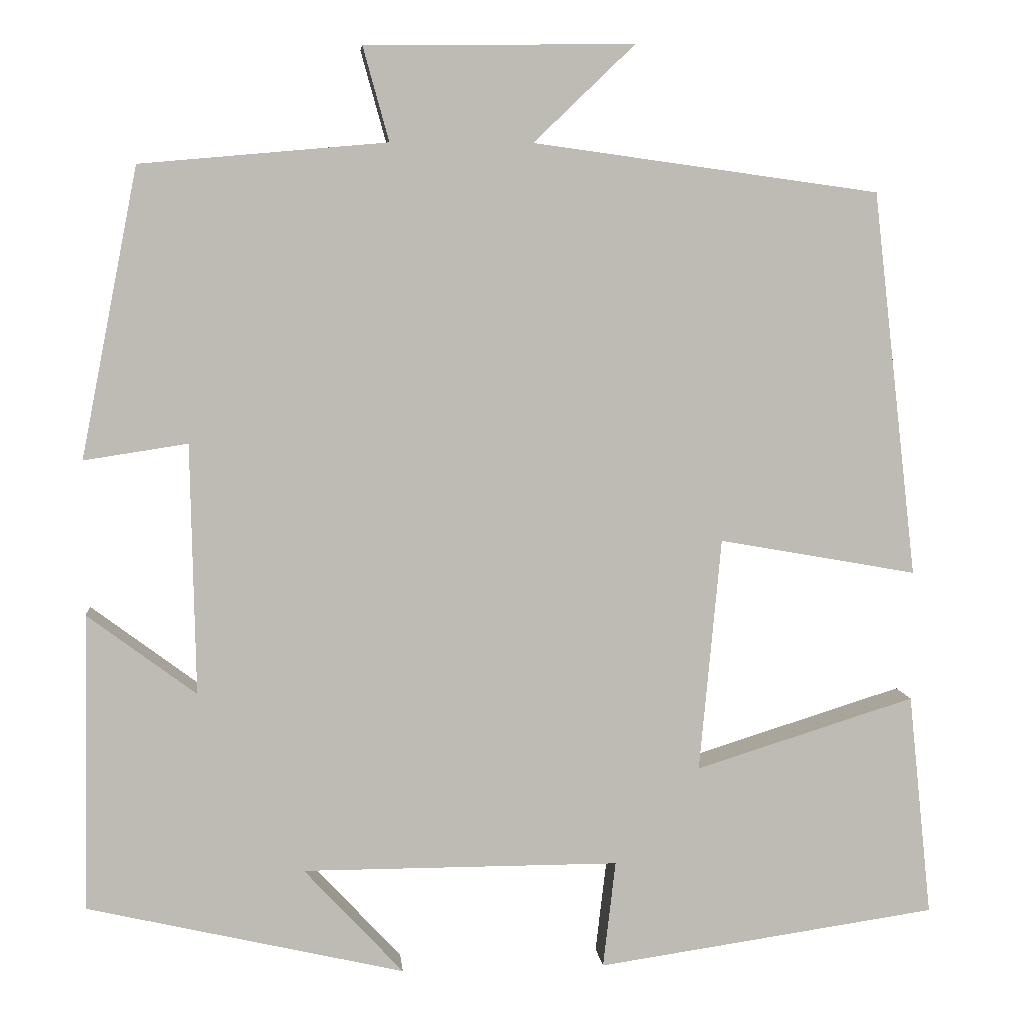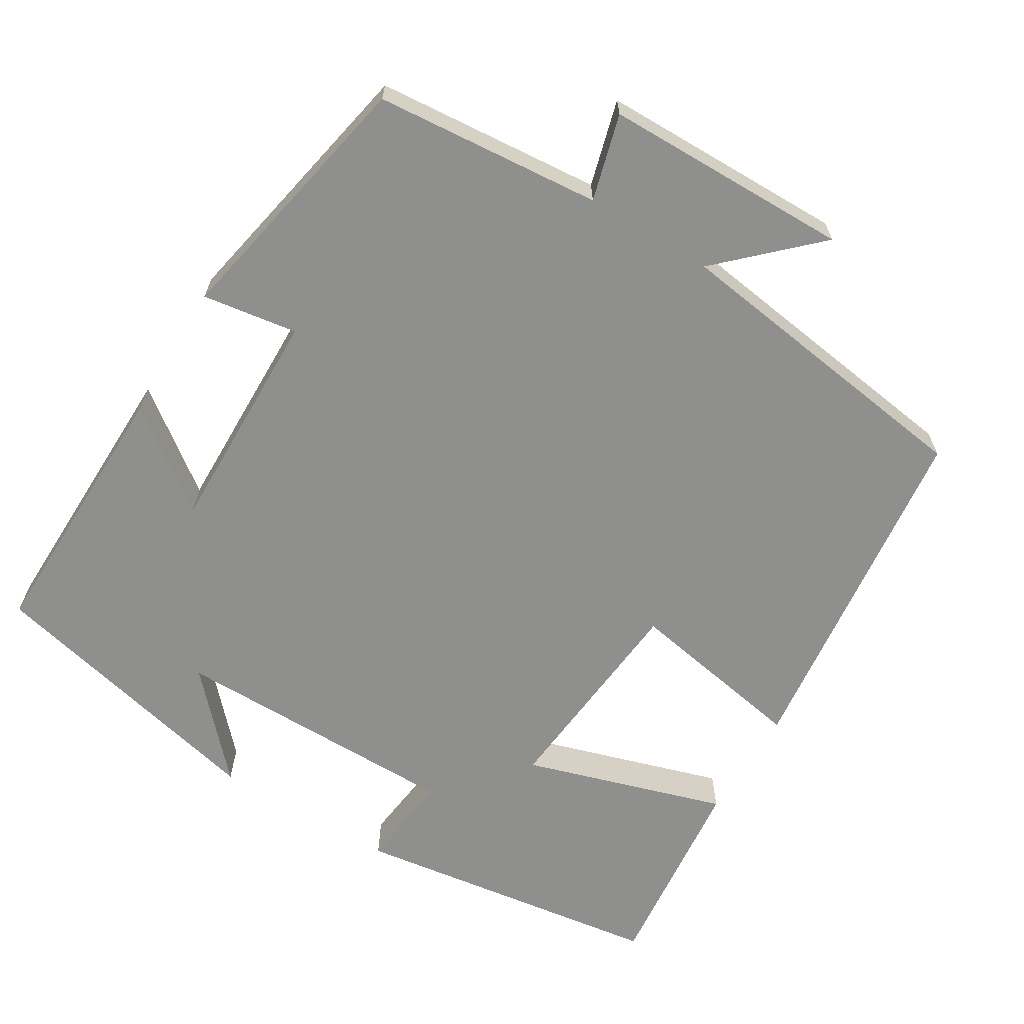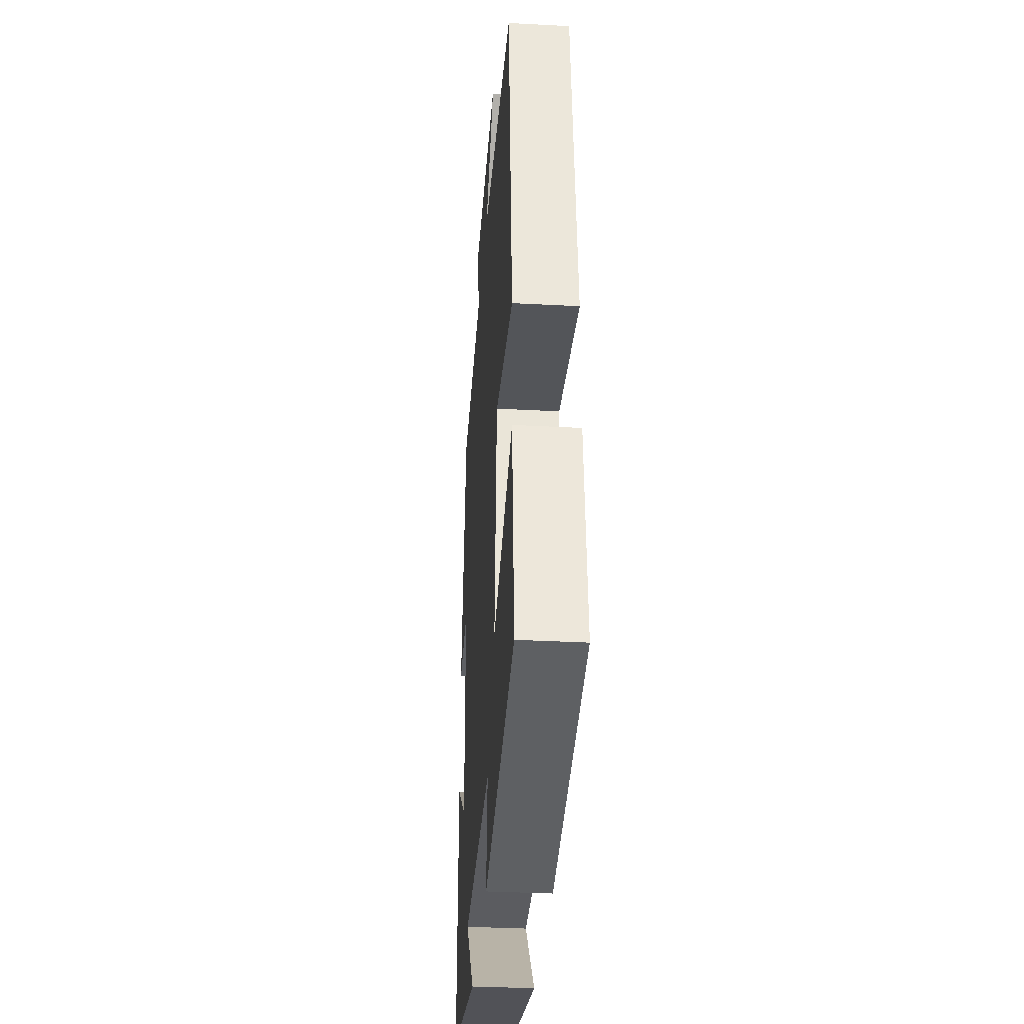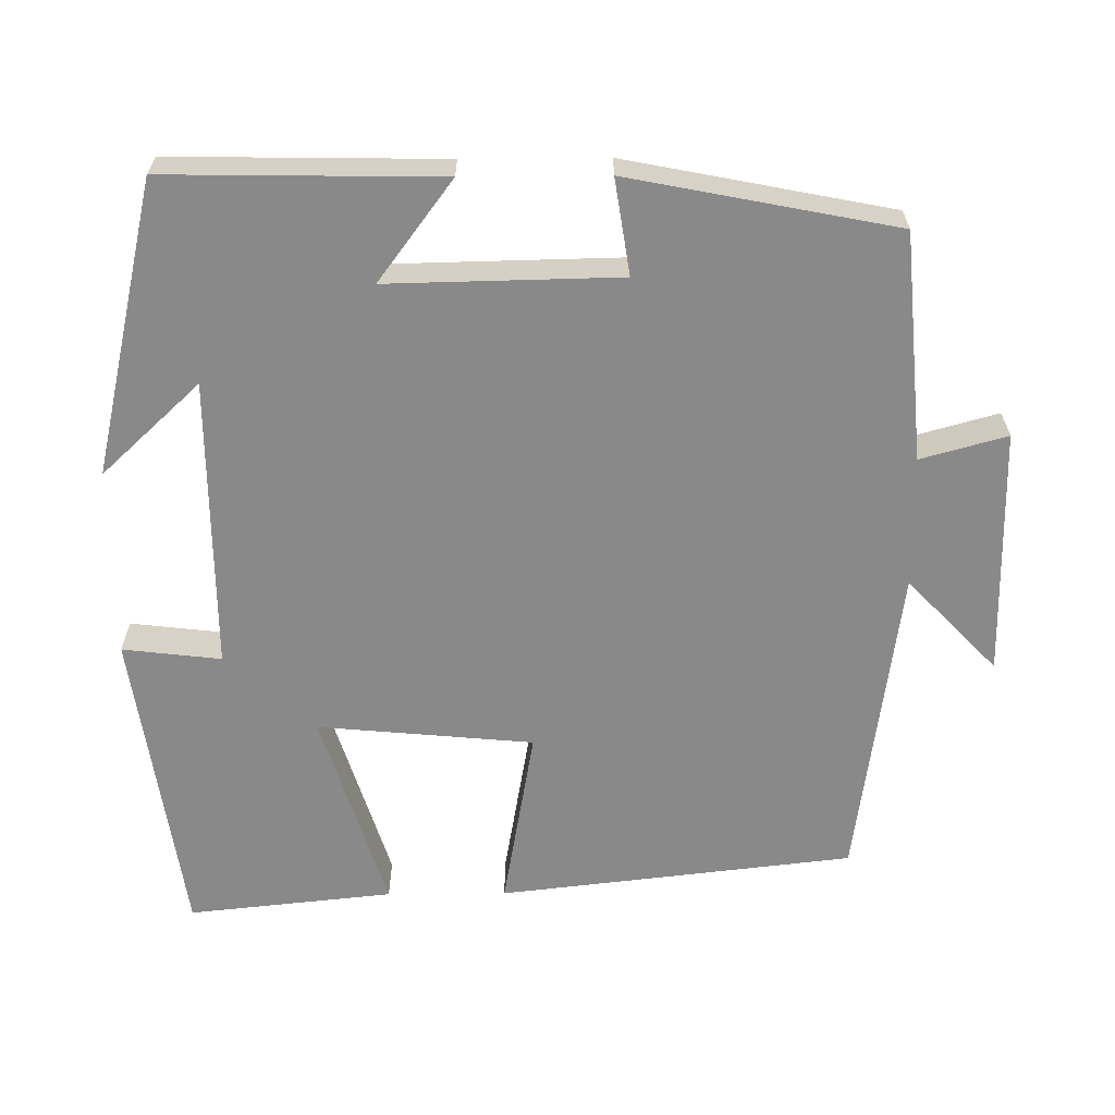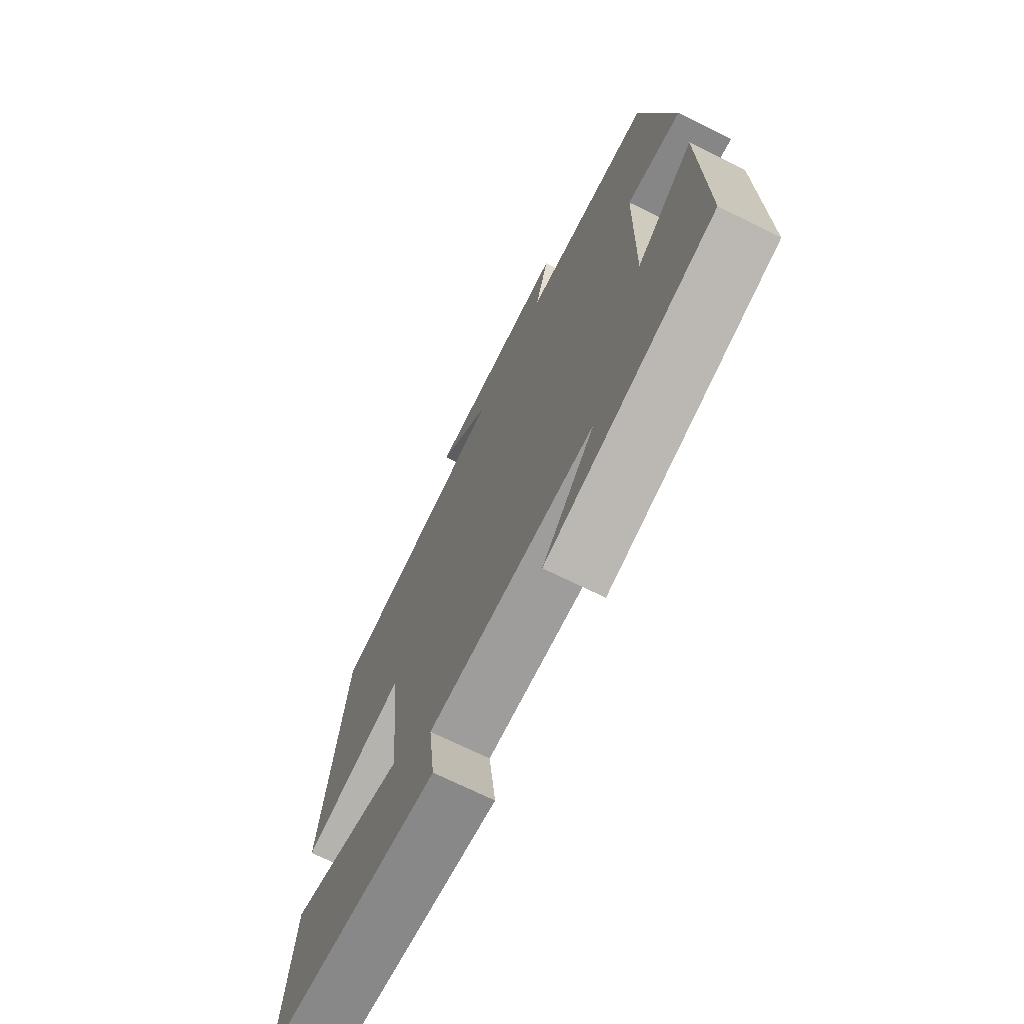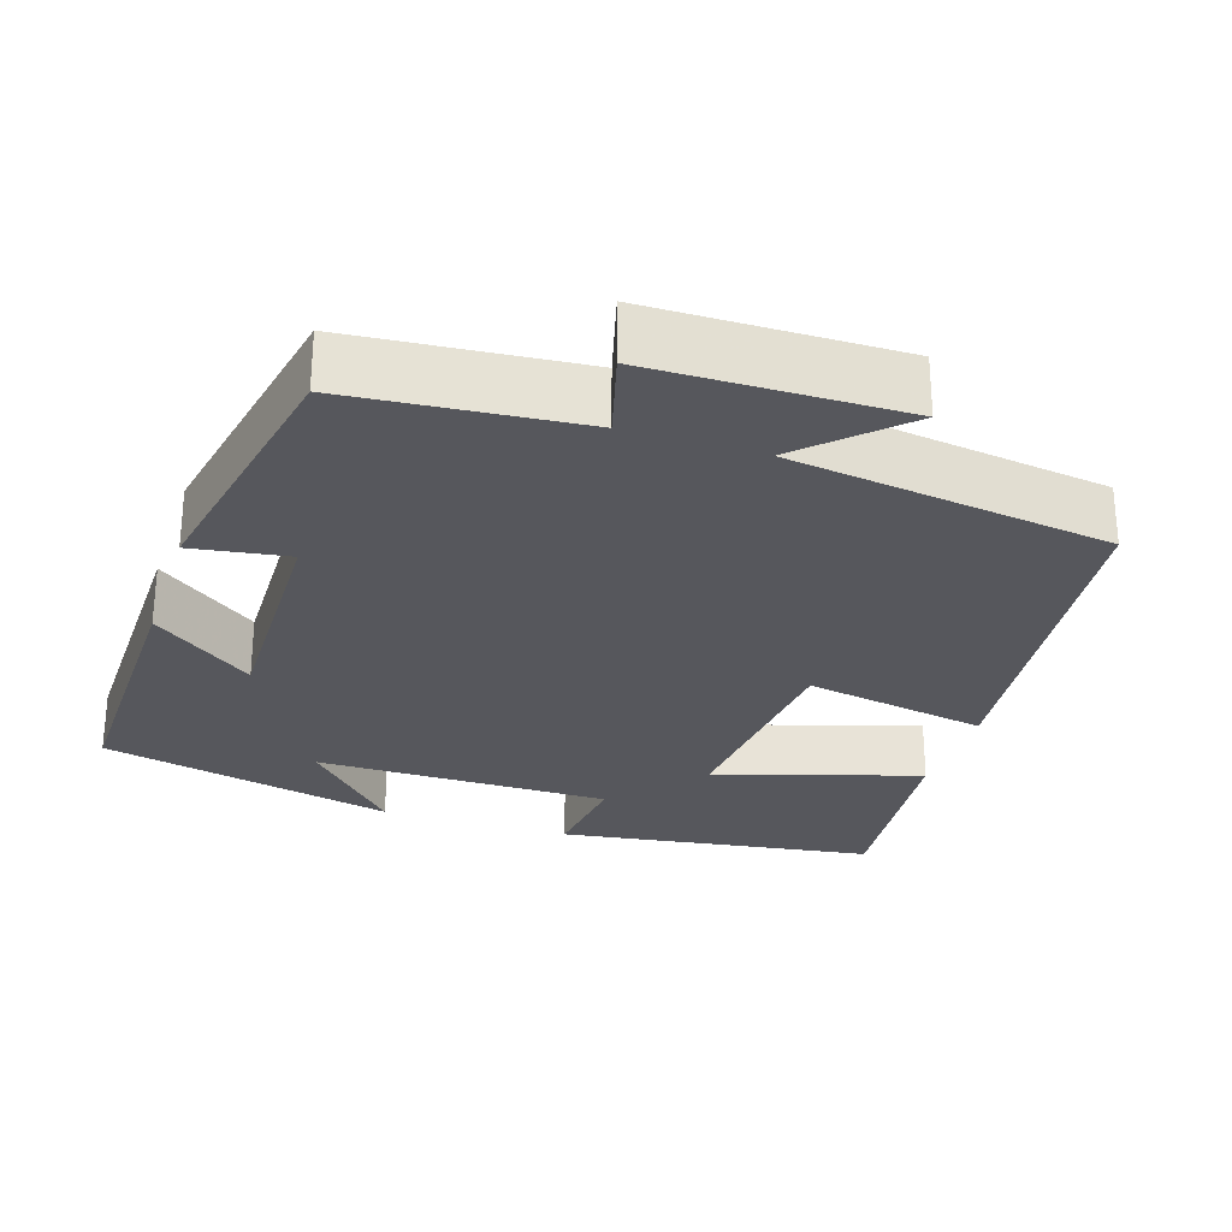
<metadata>
{"format":"obj","ext":"obj","renderer":"f3d","projection":"perspective","resolution":1024,"background":"white","views":[{"elev":6.2,"azim":-5.5,"up":"+Z"},{"elev":-65.1,"azim":-31.3,"up":"+Y"},{"elev":-34.5,"azim":85.9,"up":"+Z"},{"elev":-63.3,"azim":-89.5,"up":"+Y"},{"elev":-70.6,"azim":-116.4,"up":"+Z"},{"elev":-27.5,"azim":-18.0,"up":"+Y"}]}
</metadata>
<code>
v -0.506 0.07 -0.412
v -0.5 0.07 -0.056
v -0.37 0.07 -0.153
v -0.376 0.07 0.147
v -0.5 0.07 0.128
v -0.432 0.07 0.474
v -0.137 0.07 0.5
v -0.168 0.07 0.612
v 0.154 0.07 0.616
v 0.033 0.07 0.5
v 0.447 0.07 0.443
v 0.5 0.07 -0.018
v 0.263 0.07 0.024
v 0.237 0.07 -0.256
v 0.5 0.07 -0.174
v 0.528 0.07 -0.441
v 0.12 0.07 -0.5
v 0.135 0.07 -0.372
v -0.245 0.07 -0.372
v -0.126 0.07 -0.5
v -0.506 0 -0.412
v -0.5 0 -0.056
v -0.37 0 -0.153
v -0.376 0 0.147
v -0.5 0 0.128
v -0.432 0 0.474
v -0.137 0 0.5
v -0.168 0 0.612
v 0.154 0 0.616
v 0.033 0 0.5
v 0.447 0 0.443
v 0.5 0 -0.018
v 0.263 0 0.024
v 0.237 0 -0.256
v 0.5 0 -0.174
v 0.528 0 -0.441
v 0.12 0 -0.5
v 0.135 0 -0.372
v -0.245 0 -0.372
v -0.126 0 -0.5
f 19 20 1
f 15 16 17 18
f 14 15 18
f 13 14 18 19
f 10 11 12 13
f 10 13 19 1
f 7 8 9 10
f 4 5 6 7
f 3 4 7 10
f 1 2 3
f 1 3 10
f 21 40 39
f 38 37 36 35
f 38 35 34
f 39 38 34 33
f 33 32 31 30
f 21 39 33 30
f 30 29 28 27
f 27 26 25 24
f 30 27 24 23
f 23 22 21
f 30 23 21
f 1 21 22 2
f 2 22 23 3
f 3 23 24 4
f 4 24 25 5
f 5 25 26 6
f 6 26 27 7
f 7 27 28 8
f 8 28 29 9
f 9 29 30 10
f 10 30 31 11
f 11 31 32 12
f 12 32 33 13
f 13 33 34 14
f 14 34 35 15
f 15 35 36 16
f 16 36 37 17
f 17 37 38 18
f 18 38 39 19
f 19 39 40 20
f 20 40 21 1

</code>
